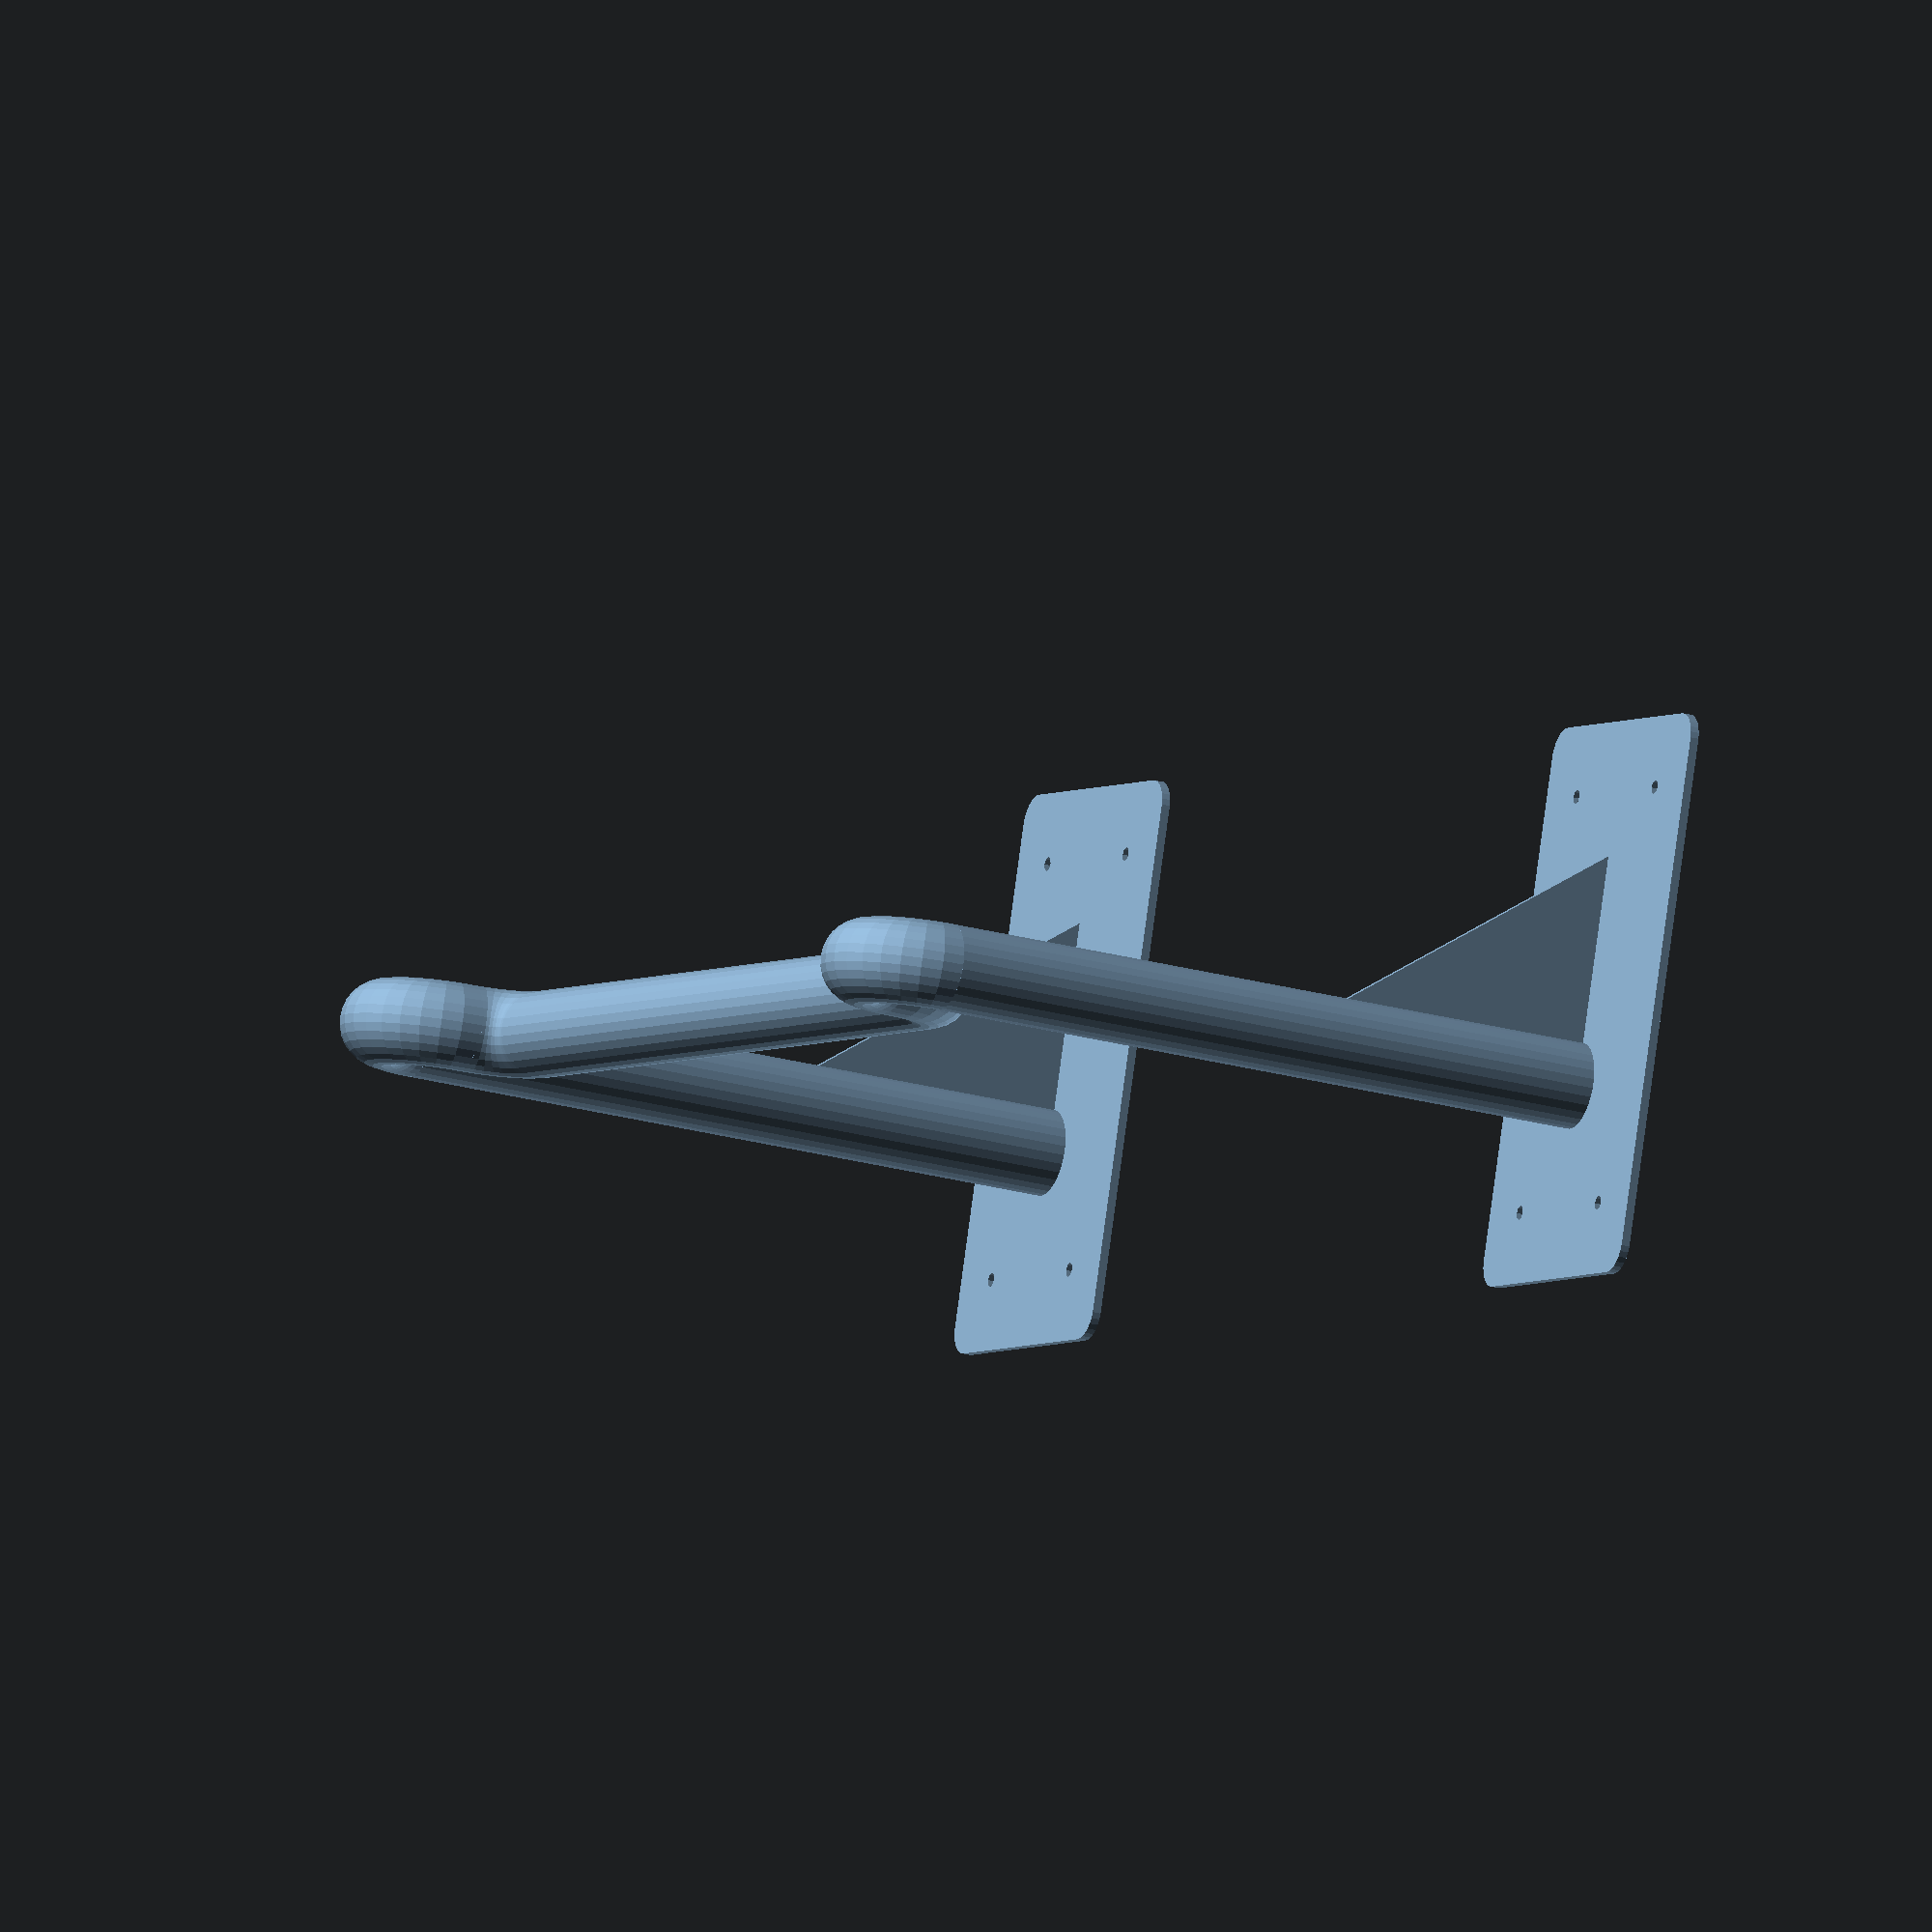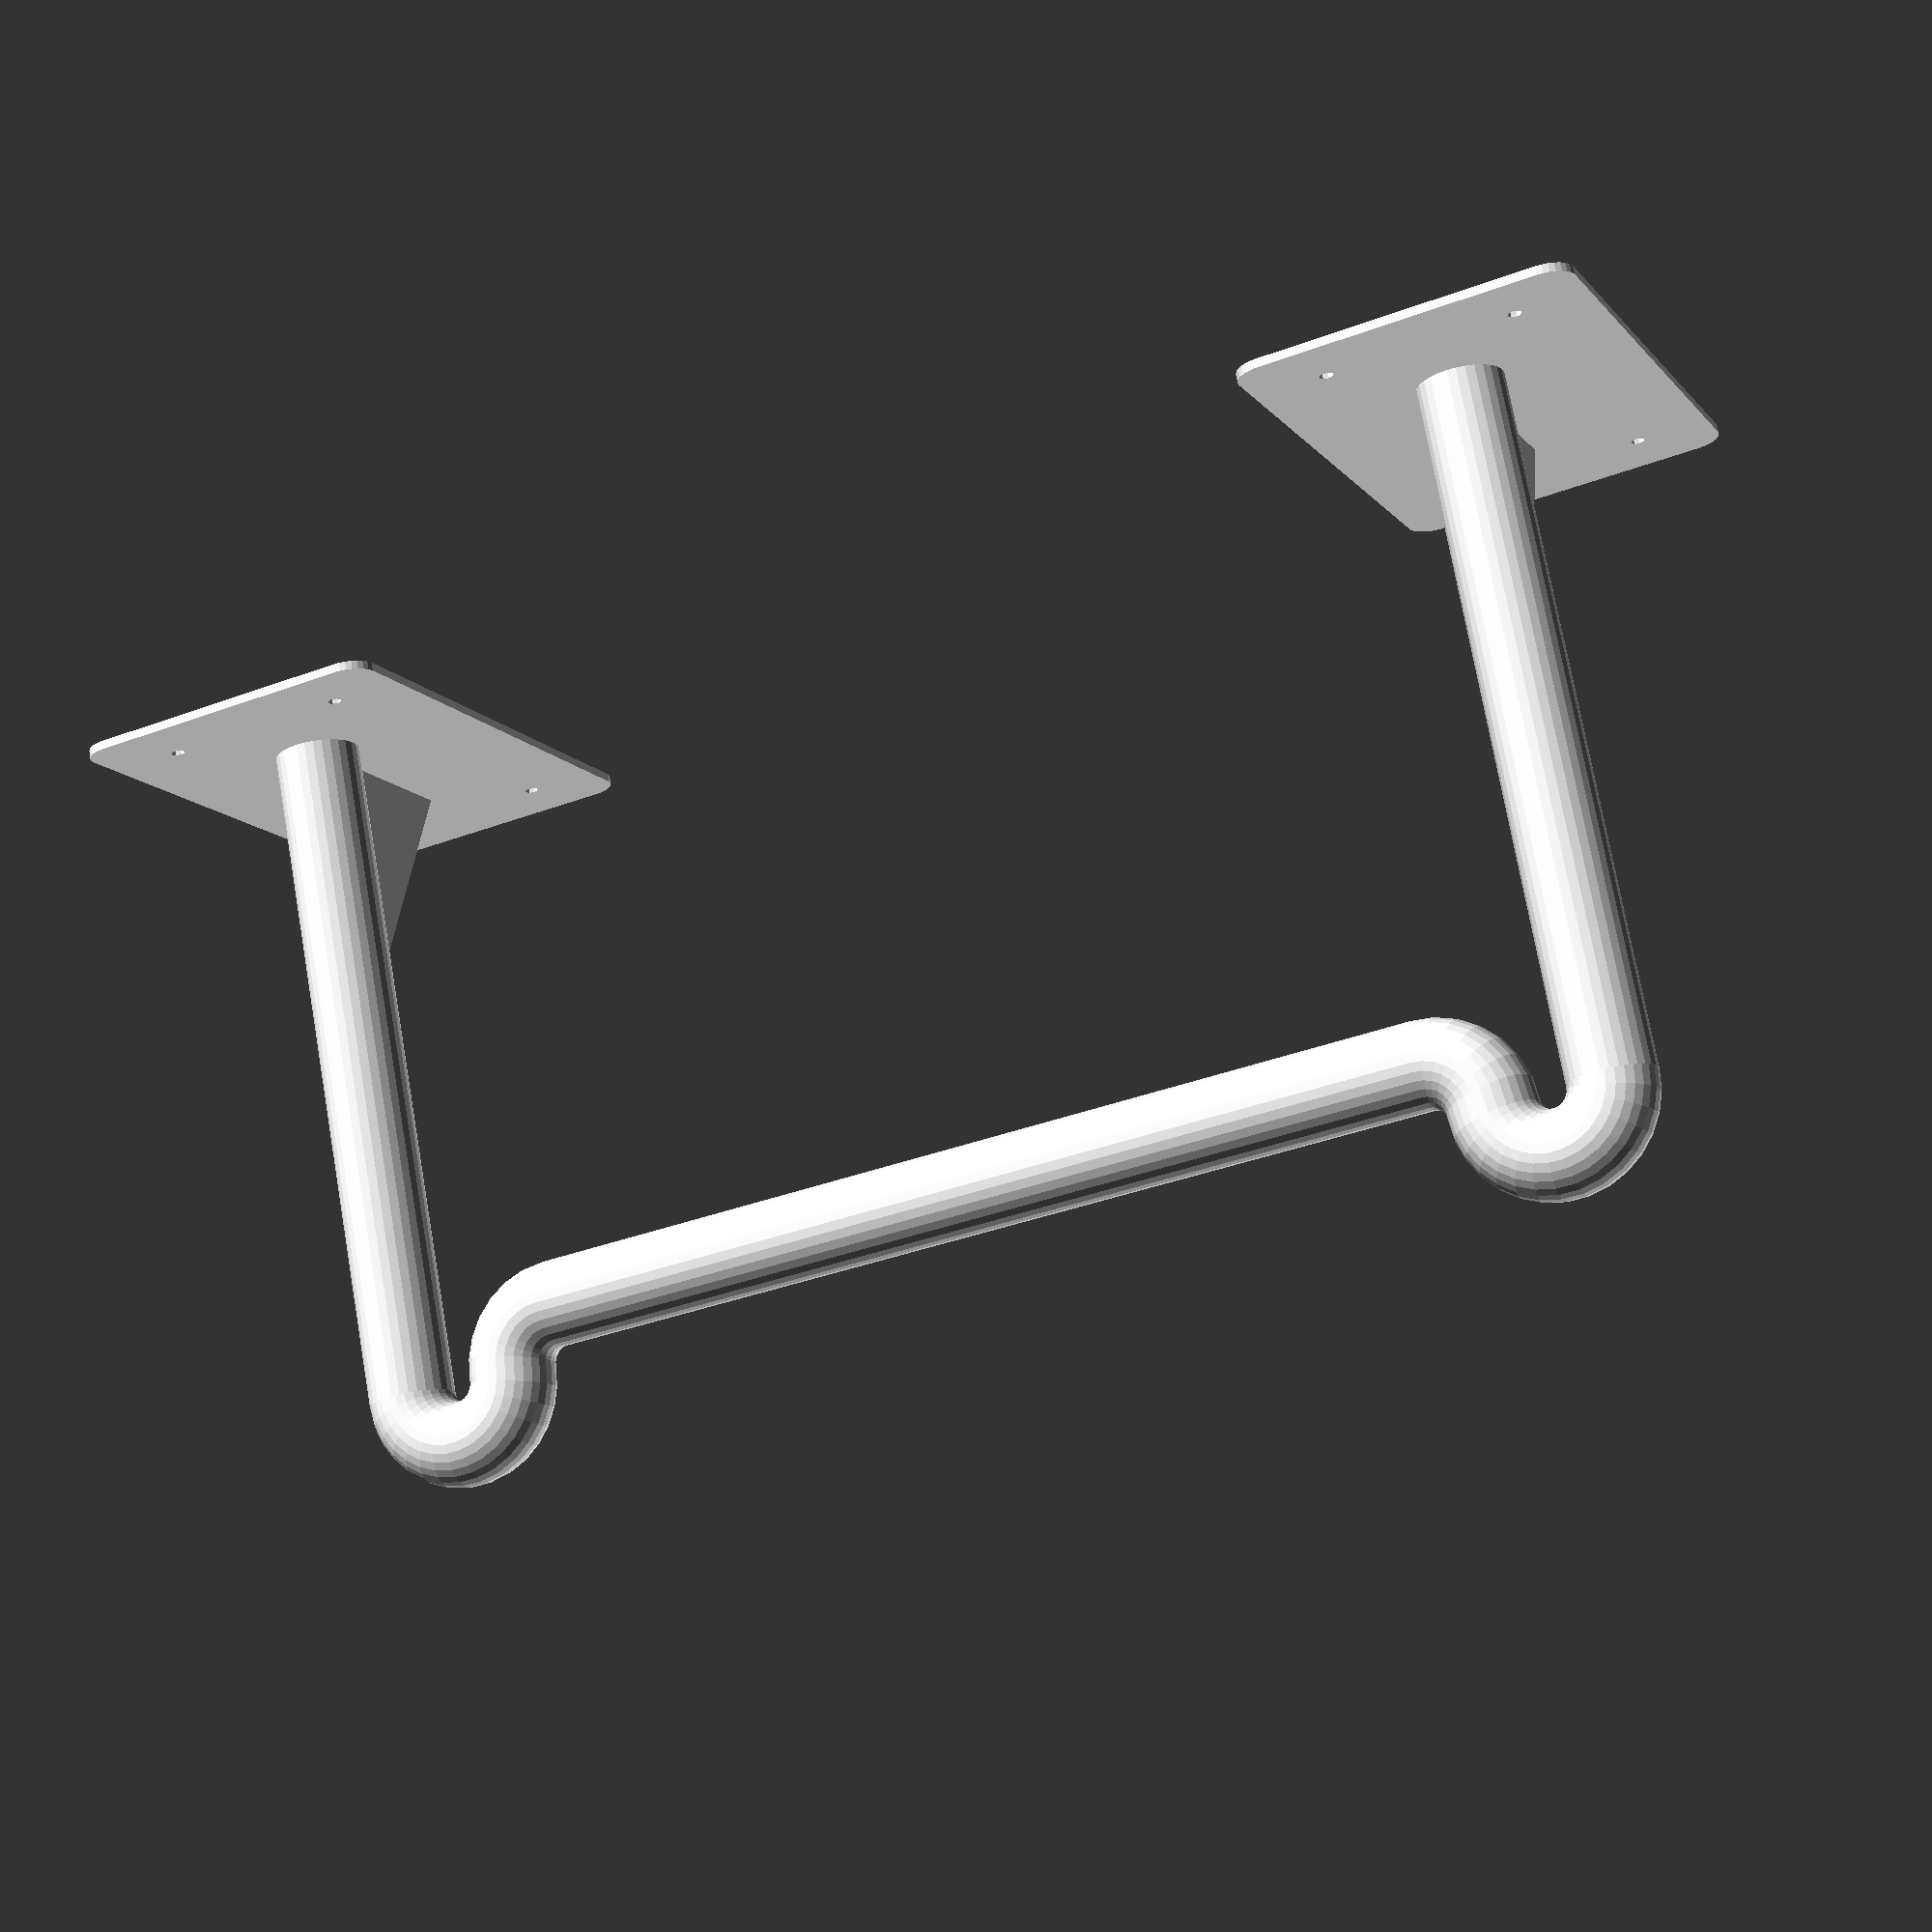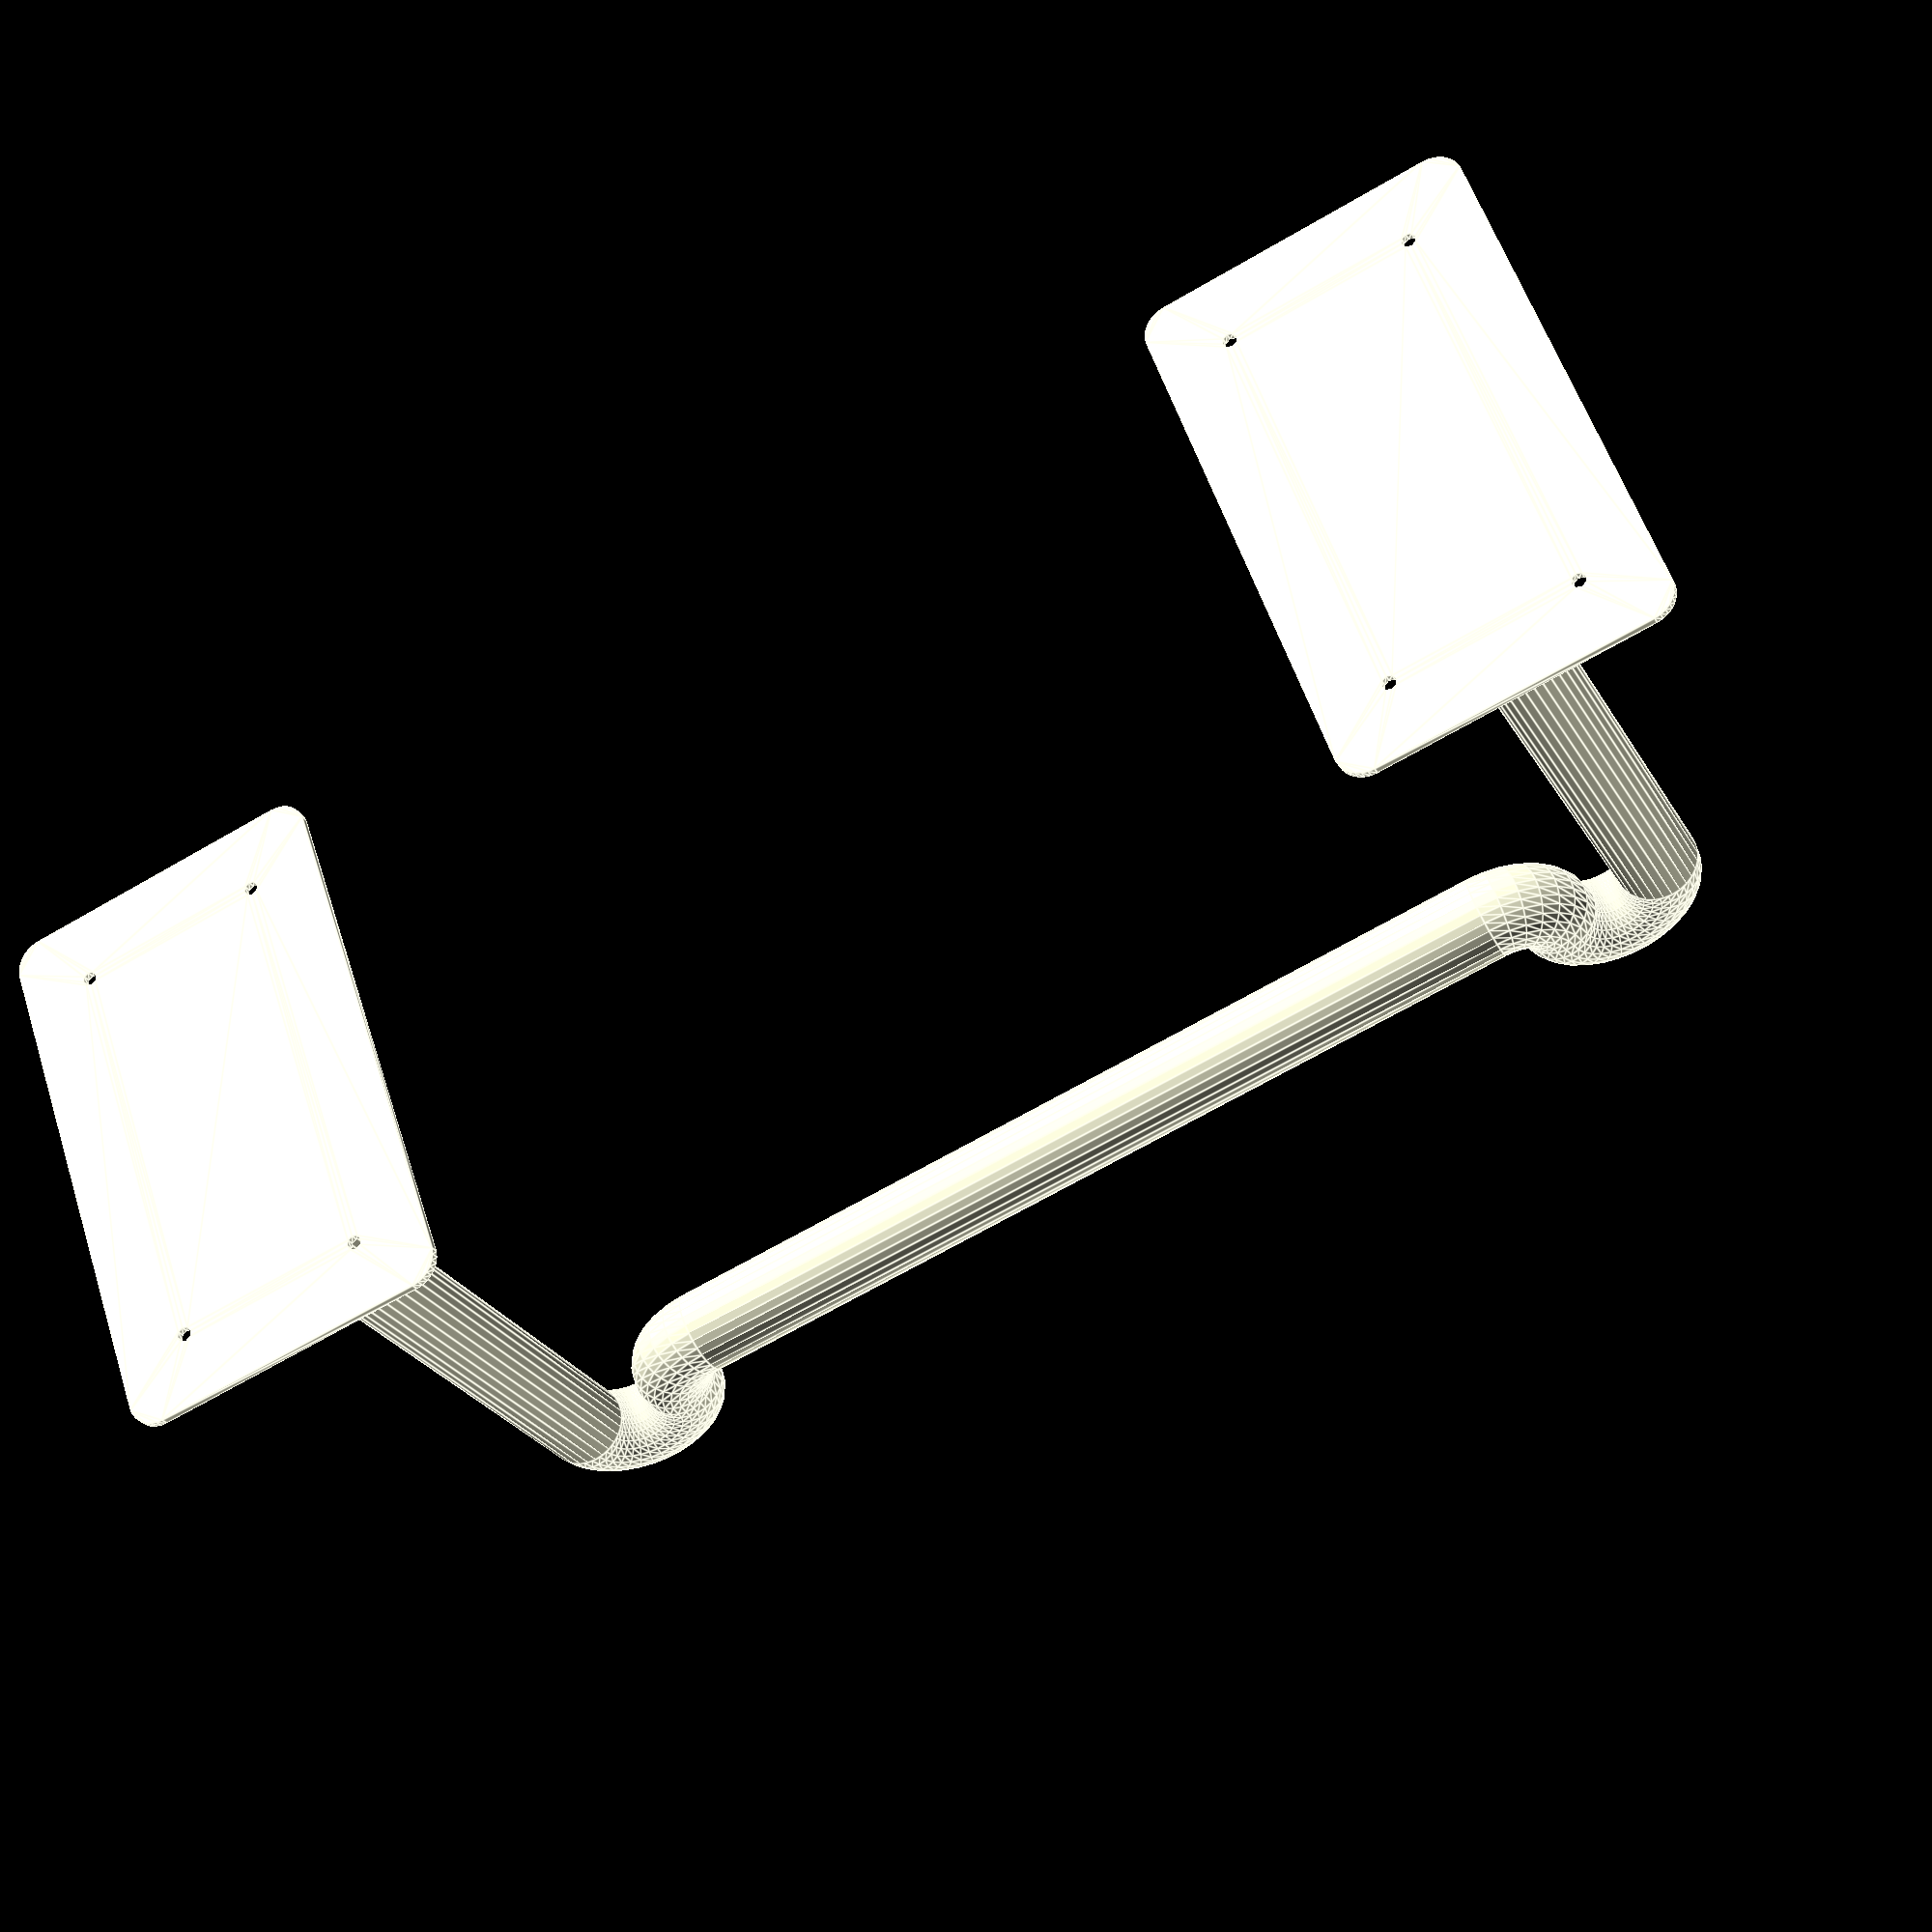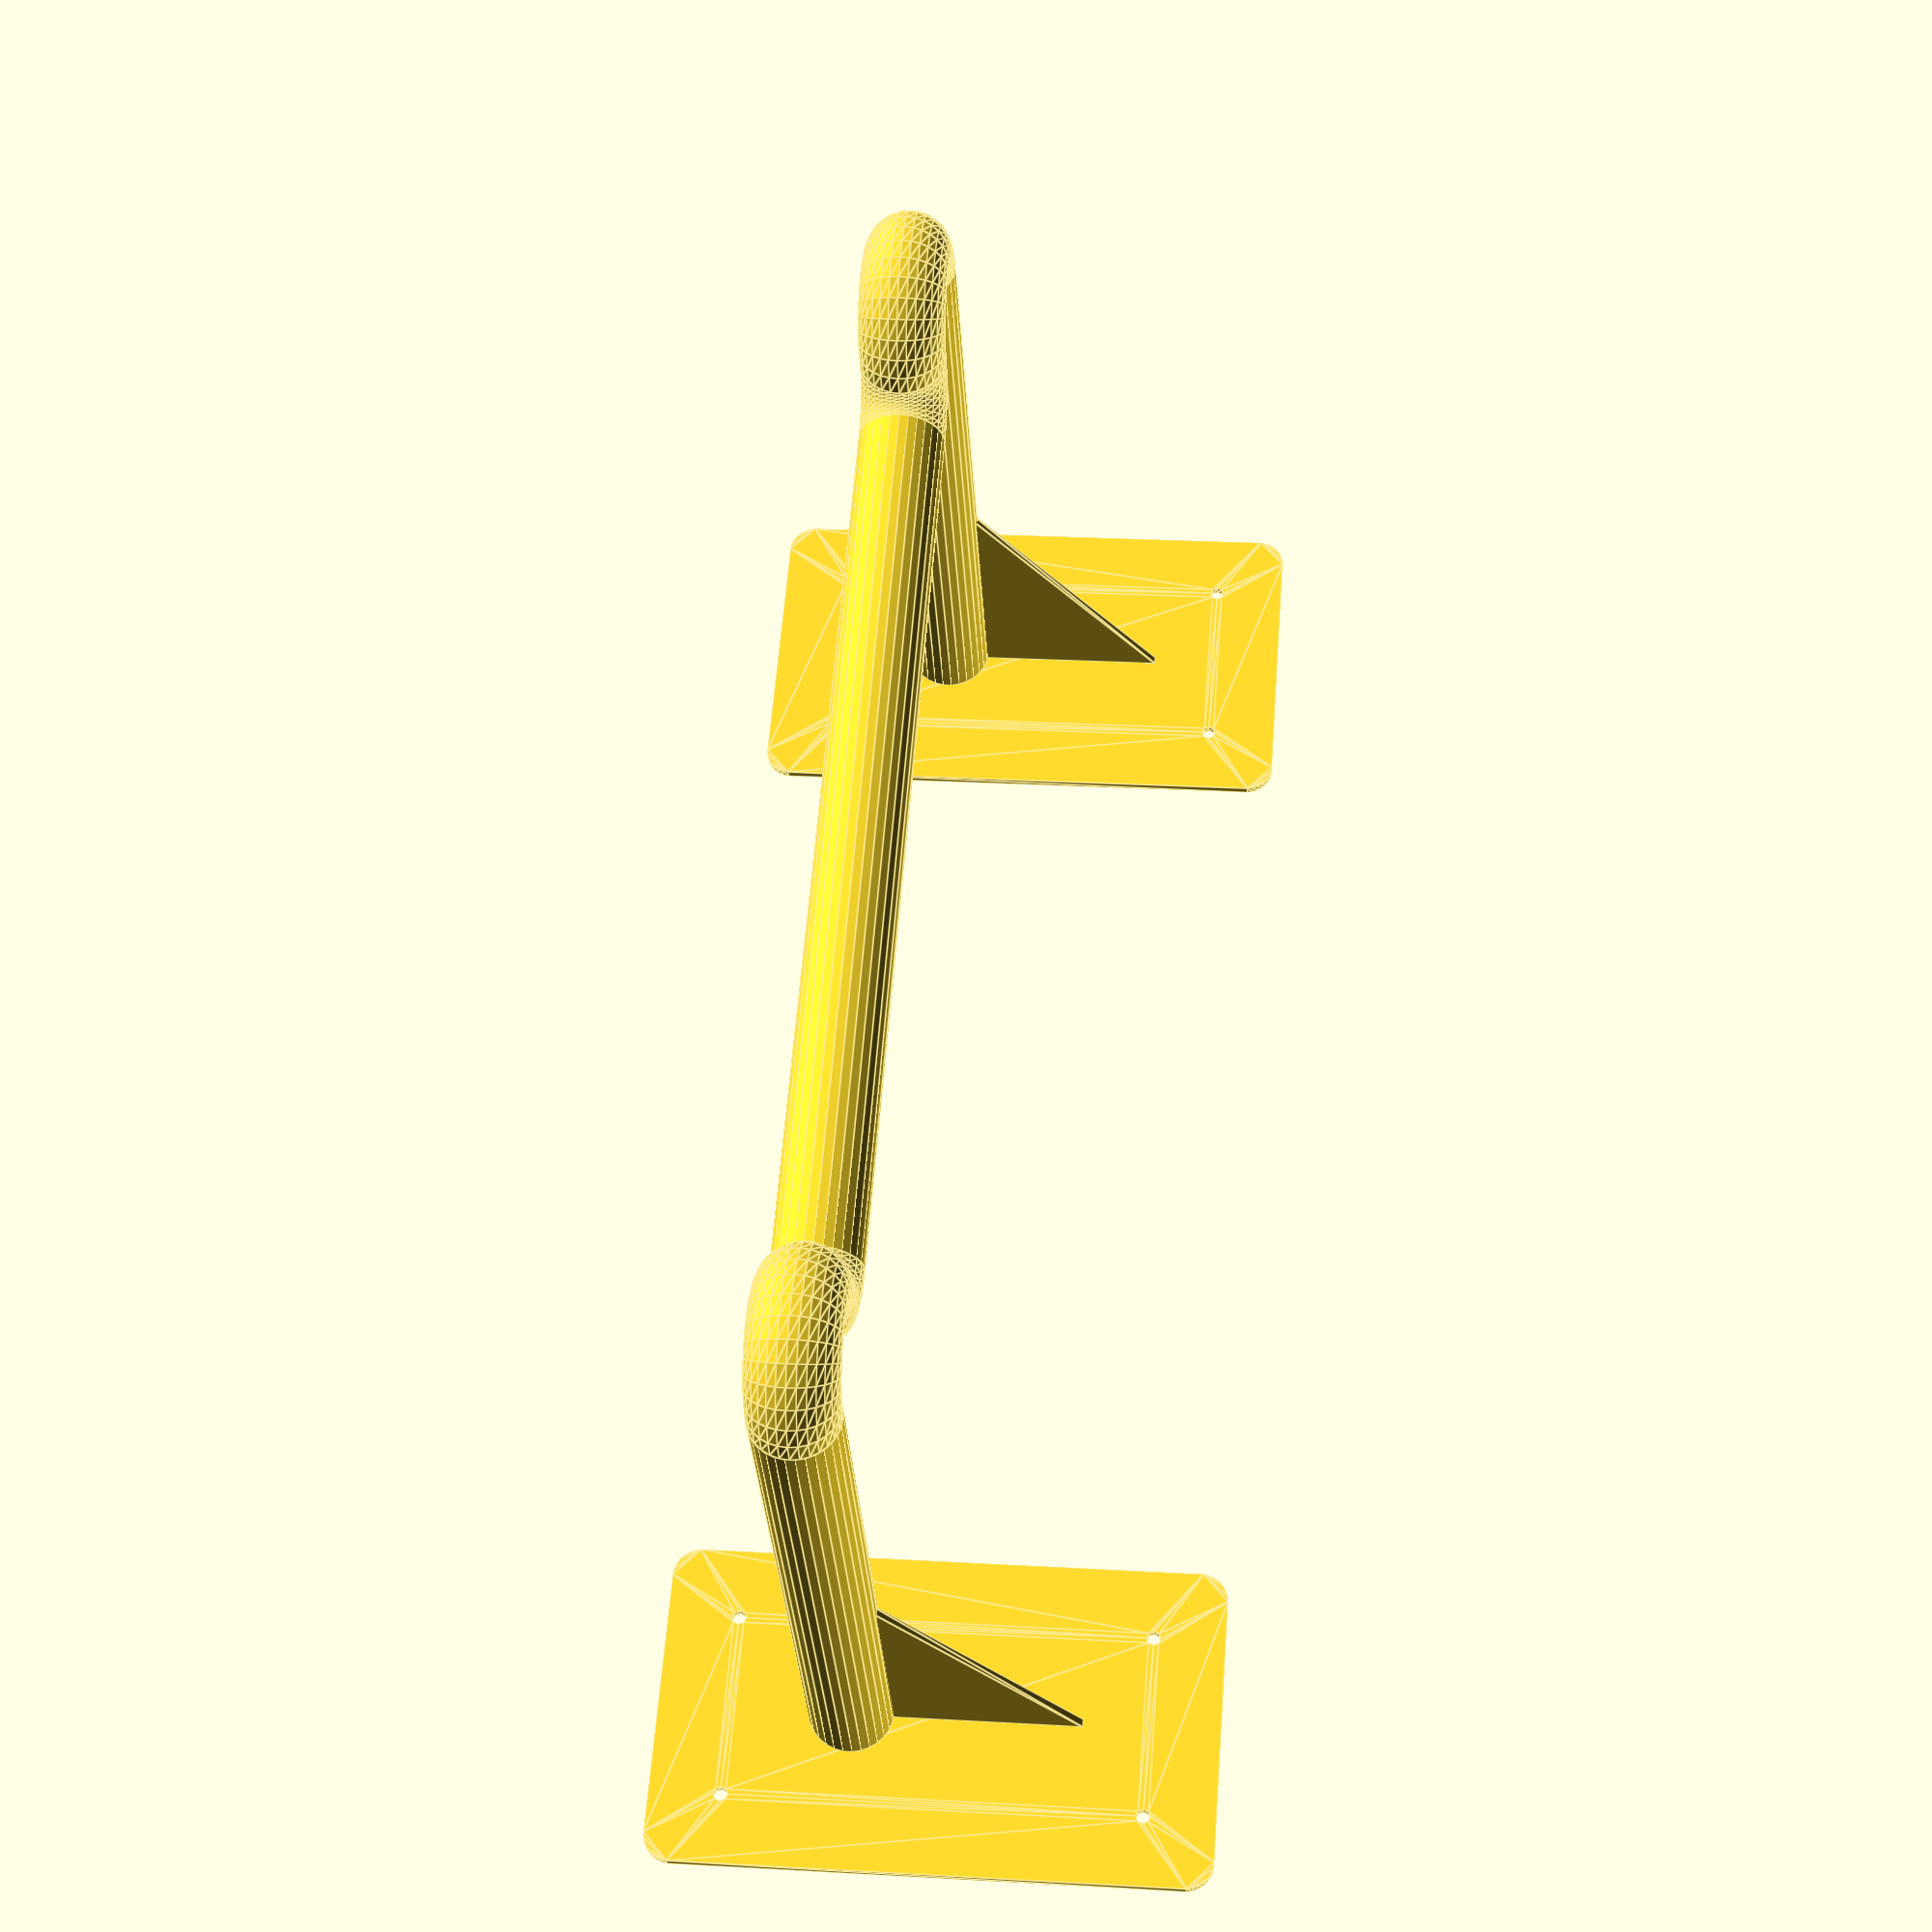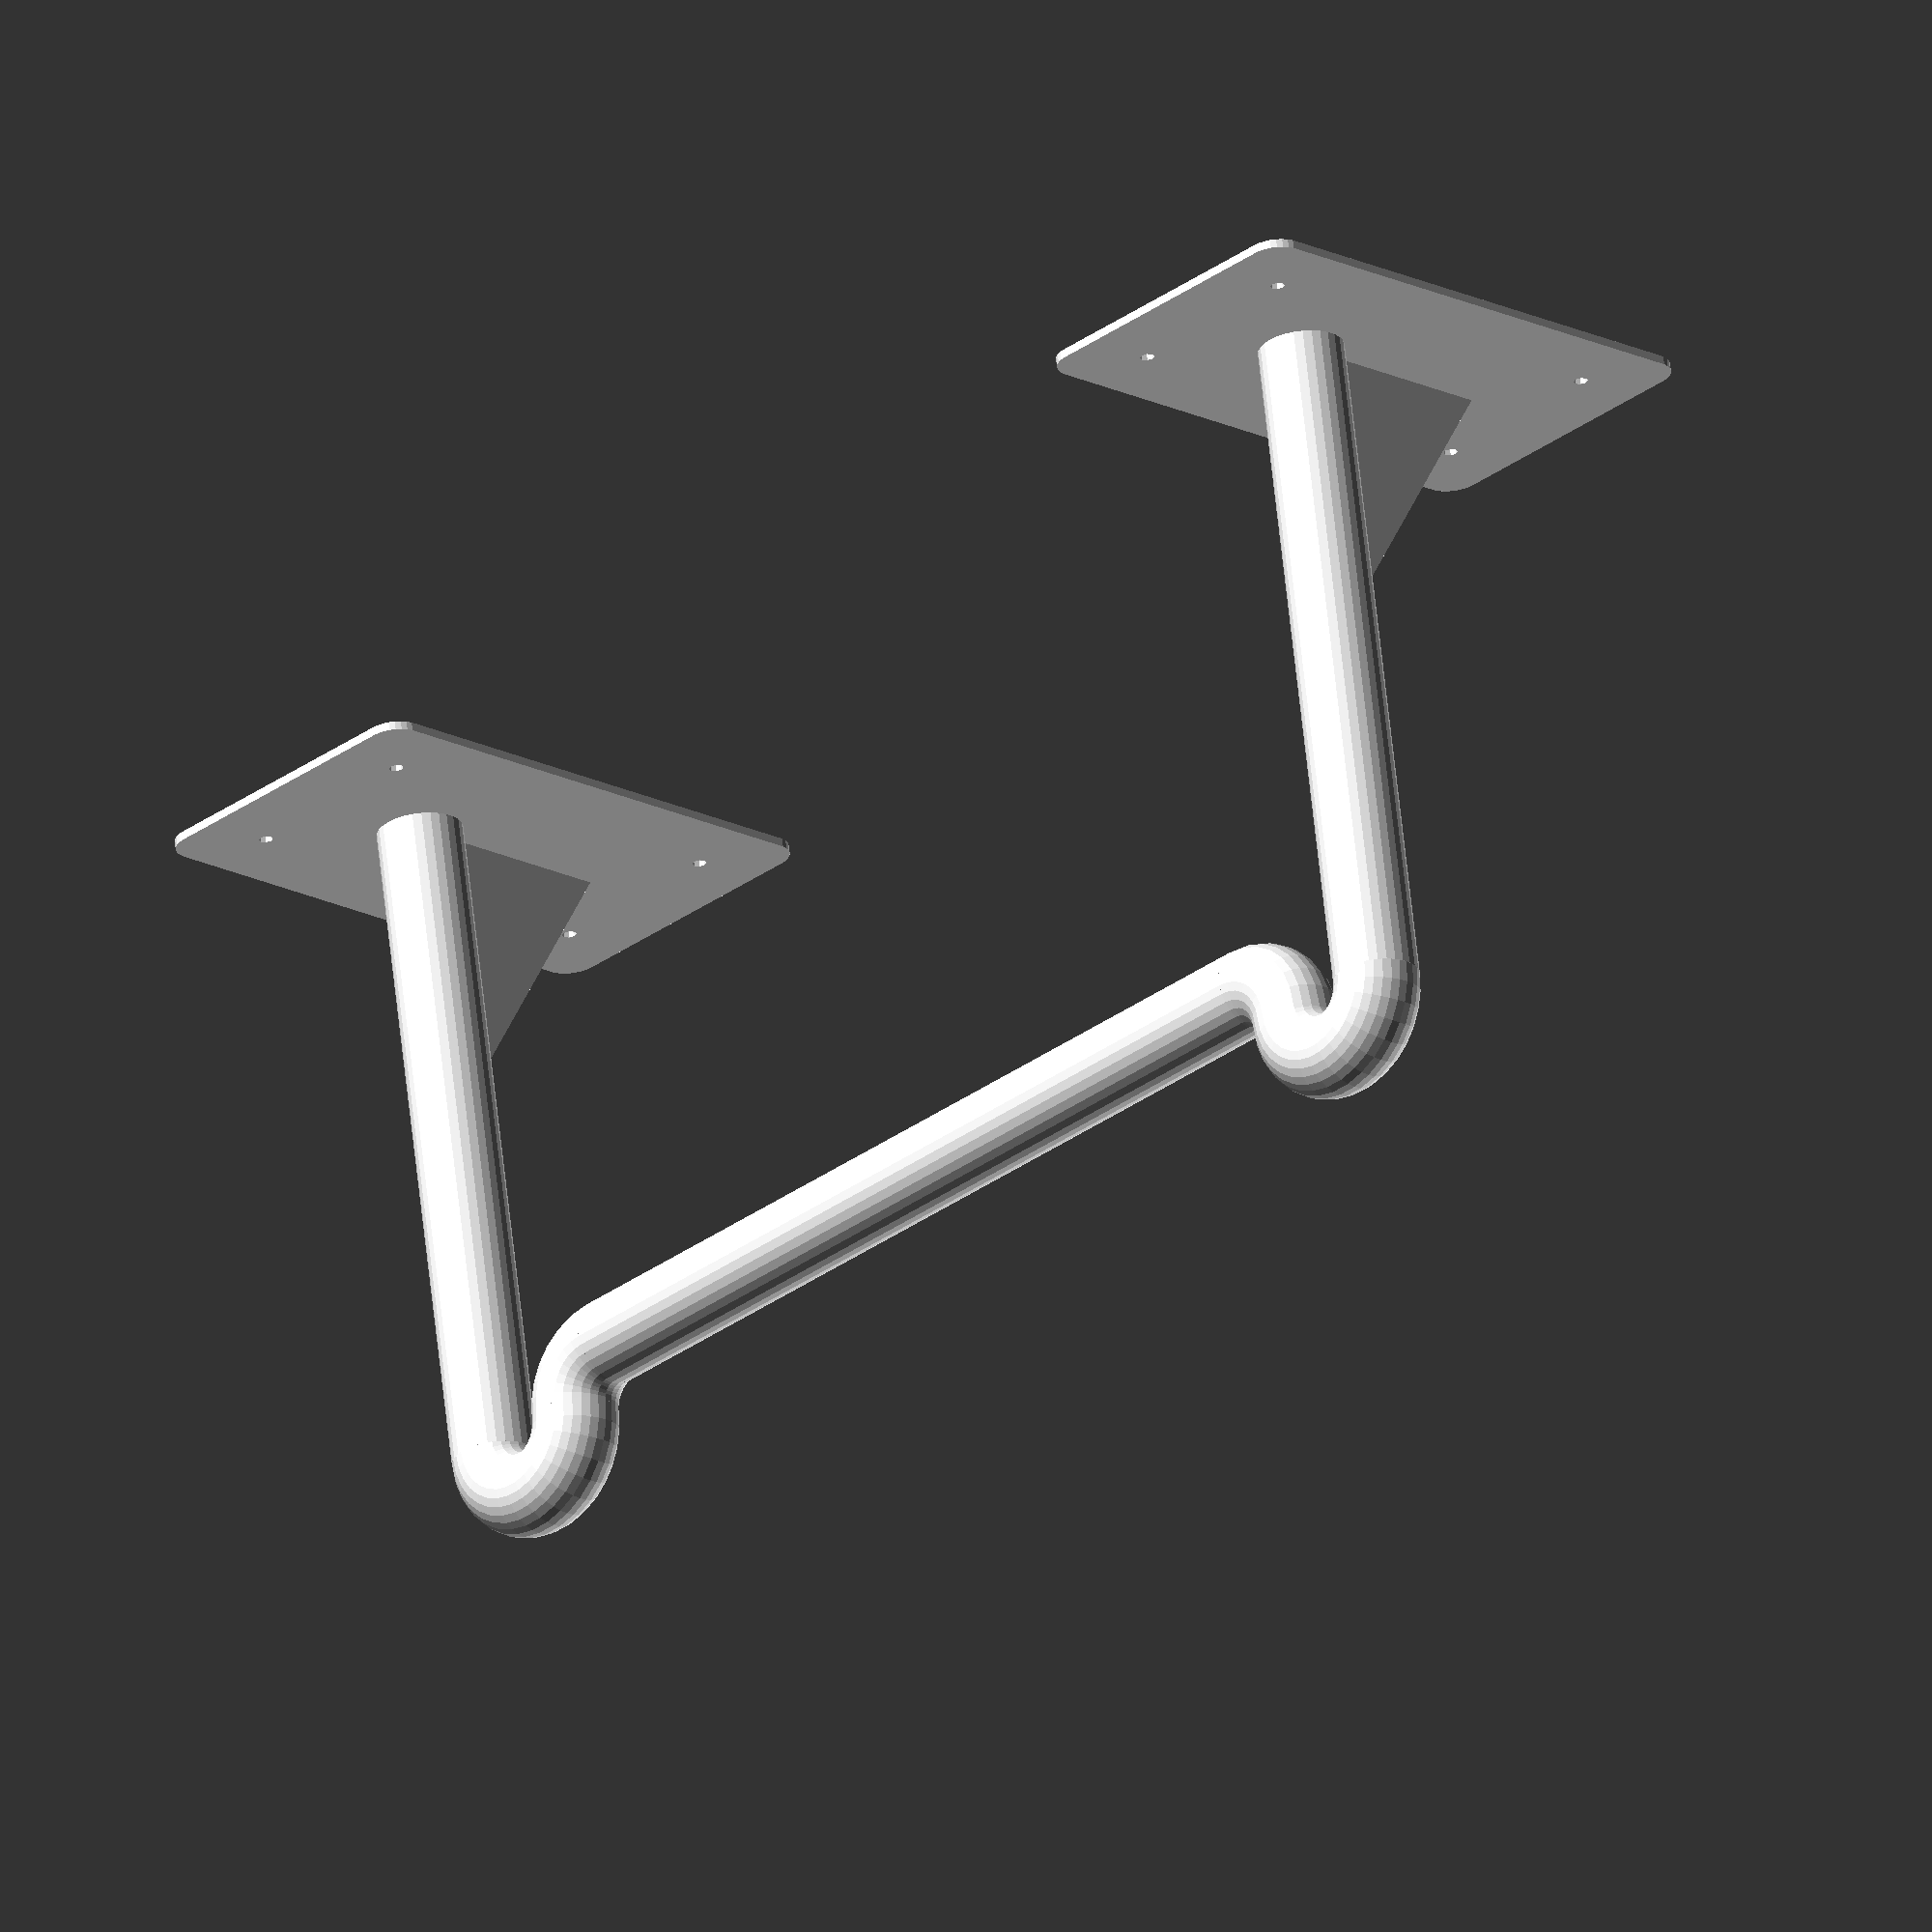
<openscad>
eps = 0.01;
piperadius = 15;
baseplate_x = 175;
baseplate_y = 95;
section_depth = 110;
screwhole_offset = 15;
screwhole_radius = 2.5;
platethickness = 3;
section_depth_top = 100;
increment_delta=5;
//   34   - 0 
// bottom - top
increment=28;
section=section_depth_top+(increment_delta*increment);
echo(section);
translate([170,0,300])
ladder_section(section);
//ladder_segment(31,35);
module ladder_segment(start, stop){
    for (i = [start:1:stop]){
        //do something(s)
        translate([increment_delta*i,0,-300*i])
        ladder_section(section_depth_top+(increment_delta*i));
        echo(i,section_depth_top+(increment_delta*i));
    }
}
//ladder_section(270);
module ladder_section(section_depth){
    // ladder arm right
    translate([0, -230, 0])
       rotate([0, 90, 0]) cylinder(r=piperadius, h=section_depth);

    // curve right
    translate([eps, -210, 0])
    rotate([0,0,90])
       rotate_extrude(angle=180, convexity=10)
           translate([20, 0]) circle(piperadius);     
    translate([0,-170,0]) rotate([0,0,90])
    rotate_extrude(angle=90, convexity=10)
       translate([-20, 0,0]) circle(piperadius);

    // ladder midsection   
    translate([20, 150, 0])
       rotate([90, 0, 0]) cylinder(r=piperadius, h=320);

    //curve left
    translate([eps, 190, 0])
    rotate([0,0,90])
       rotate_extrude(angle=180, convexity=10)
           translate([20, 0]) circle(piperadius);
    translate([0,150,0]) rotate([0,0,0])
    rotate_extrude(angle=90, convexity=10)
       translate([20, 0]) circle(piperadius);

    // ladder arm left
    translate([0, 210, 0])
       rotate([0, 90, 0]) cylinder(r=piperadius, h=section_depth);

    // base plate left       
    translate([section_depth,210,-30]) rotate([0,90,0]) baseplate();

    // base plate right
    translate([section_depth,-230,-30]) rotate([0,90,0])
        baseplate();


    points = [[0,0], [80,0], [0,110]];
    translate([section_depth,210-platethickness/2,0]) rotate([90,90,180]) 
    linear_extrude(height=platethickness){
    polygon(points=points);
    }

    translate([section_depth,-230-platethickness/2,0]) rotate([90,90,180]) 
    linear_extrude(height=platethickness){
    polygon(points=points);
    }


    module baseplate(){
    linear_extrude(height=platethickness){
        difference(){
                roundedplate();
                translate([baseplate_x/2-screwhole_offset,baseplate_y/2-screwhole_offset,0]) circle(screwhole_radius);
                translate([baseplate_x/2-screwhole_offset,-
                baseplate_y/2+screwhole_offset,0]) circle(screwhole_radius);
                translate([-baseplate_x/2+screwhole_offset,baseplate_y/2-screwhole_offset,0]) circle(screwhole_radius);
                translate([-baseplate_x/2+screwhole_offset,-baseplate_y/2+screwhole_offset,0]) circle(screwhole_radius);
            }
        }
    }

    module roundedplate(){
    minkowski()
    {
        square([baseplate_x,baseplate_y],center=true);
        circle(r = 10);
    }
    }
}
</openscad>
<views>
elev=276.8 azim=24.6 roll=7.7 proj=o view=wireframe
elev=191.5 azim=79.1 roll=156.7 proj=p view=solid
elev=304.2 azim=245.2 roll=342.2 proj=p view=edges
elev=155.1 azim=304.8 roll=84.7 proj=p view=edges
elev=198.9 azim=81.1 roll=134.1 proj=o view=wireframe
</views>
